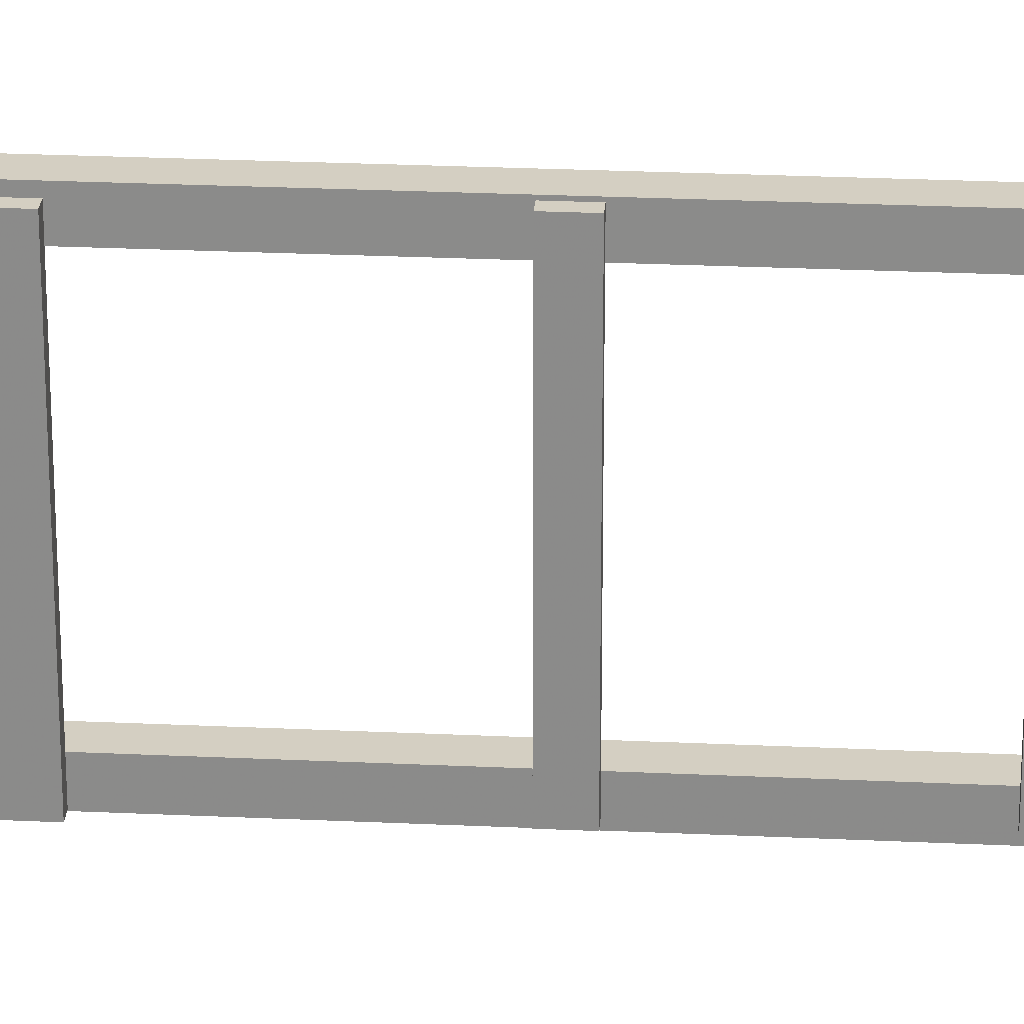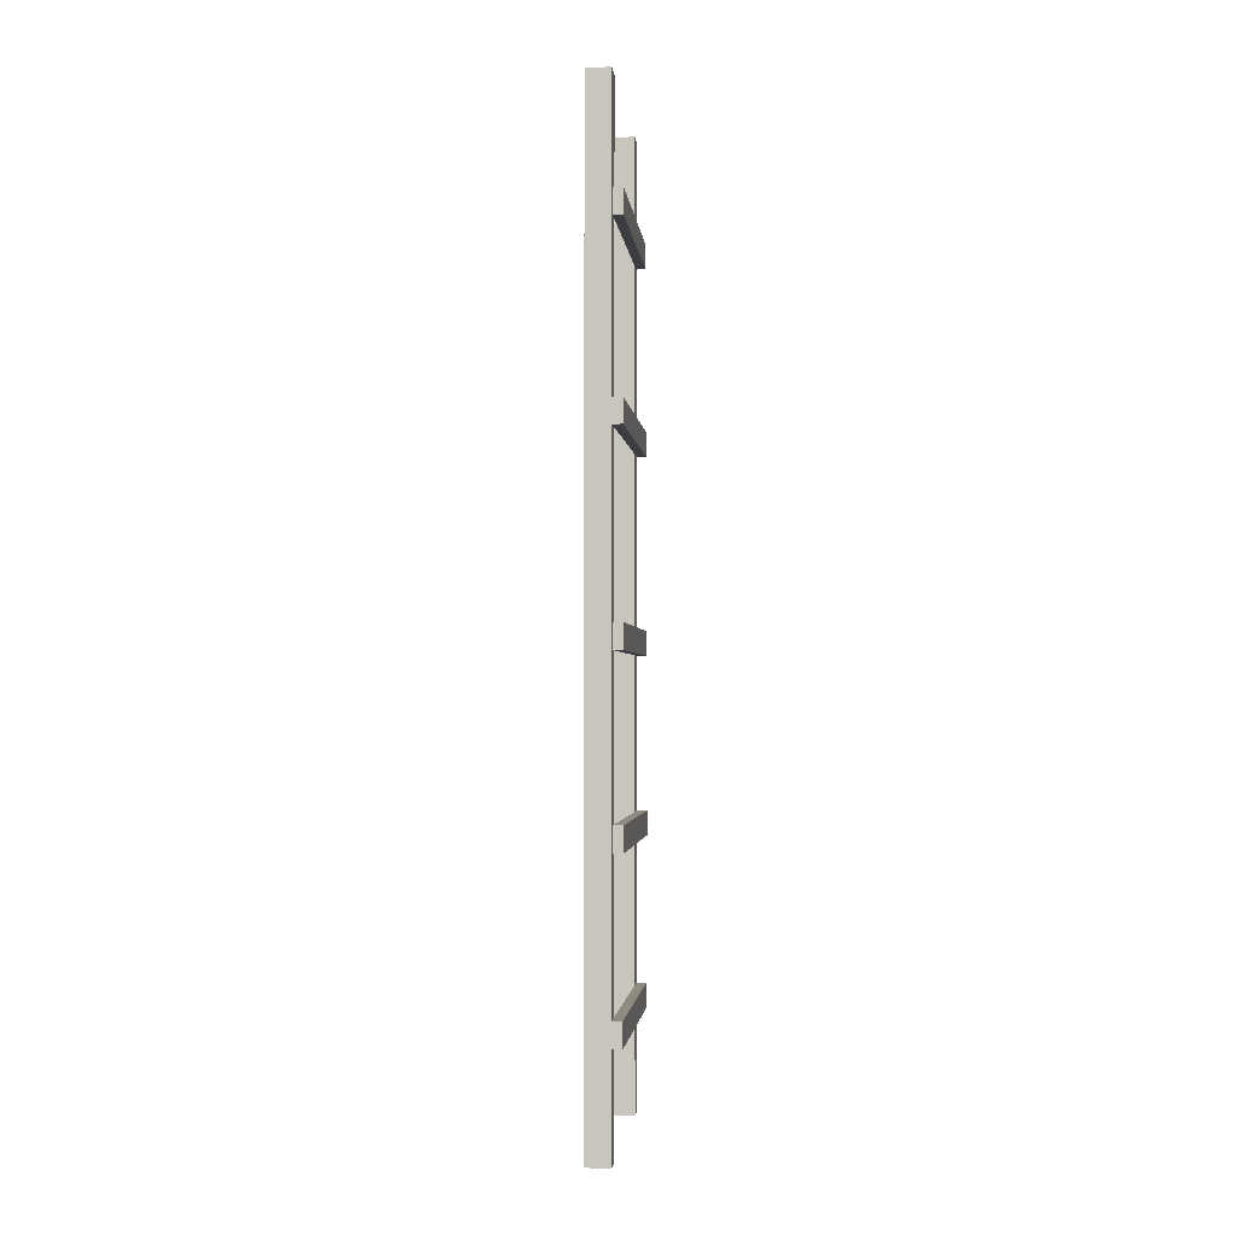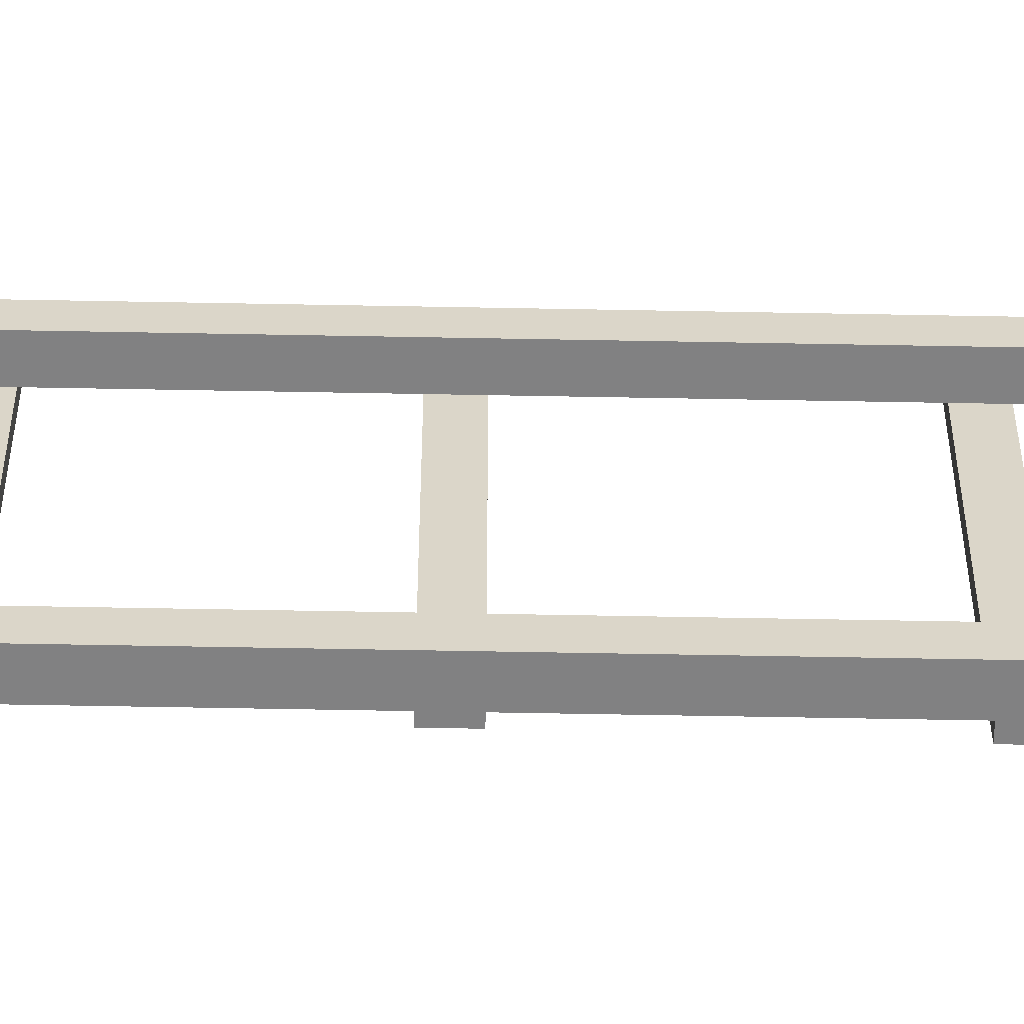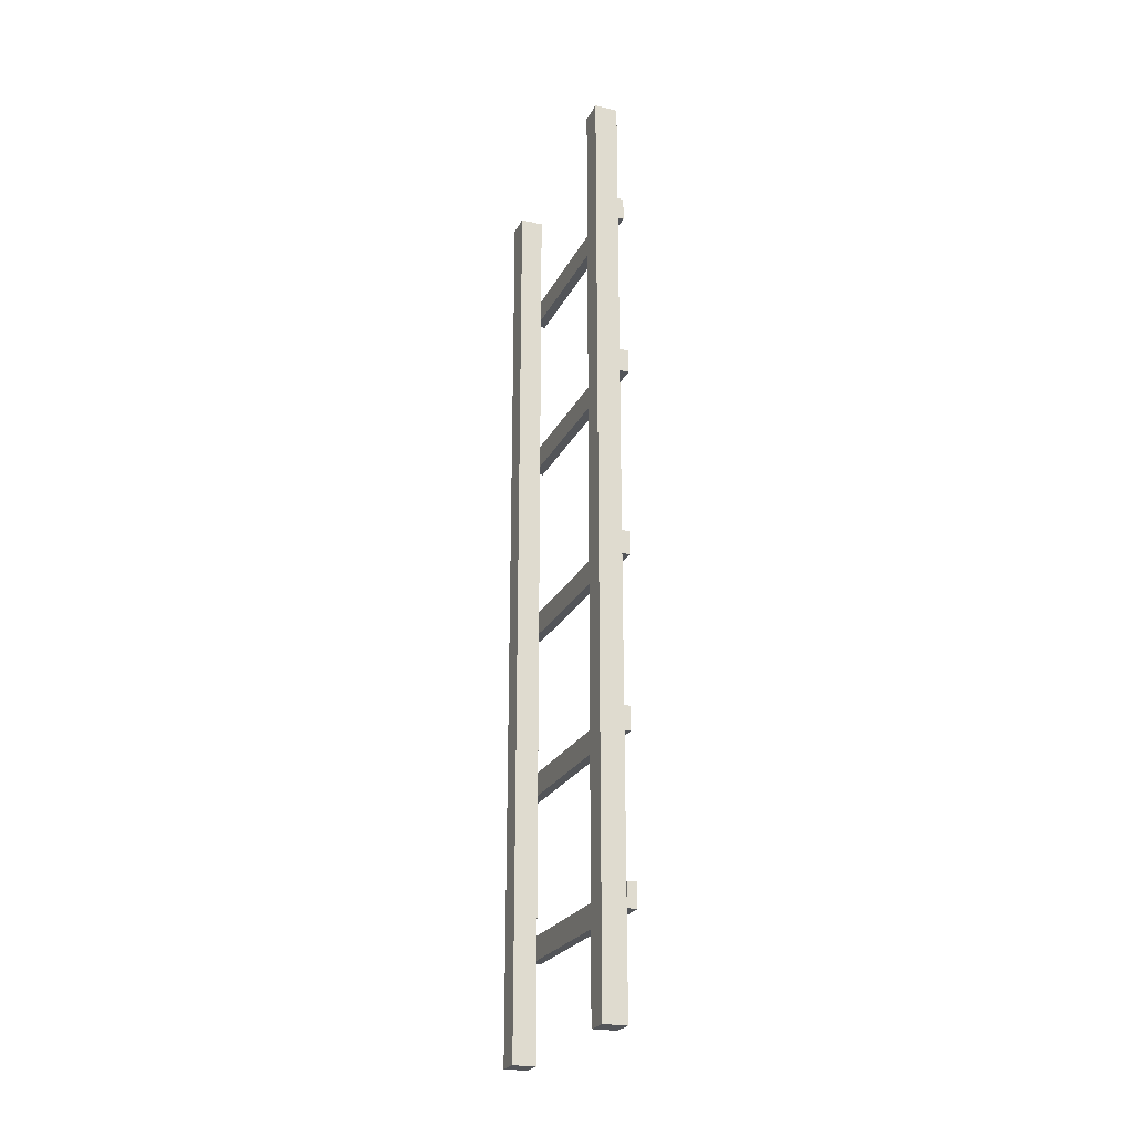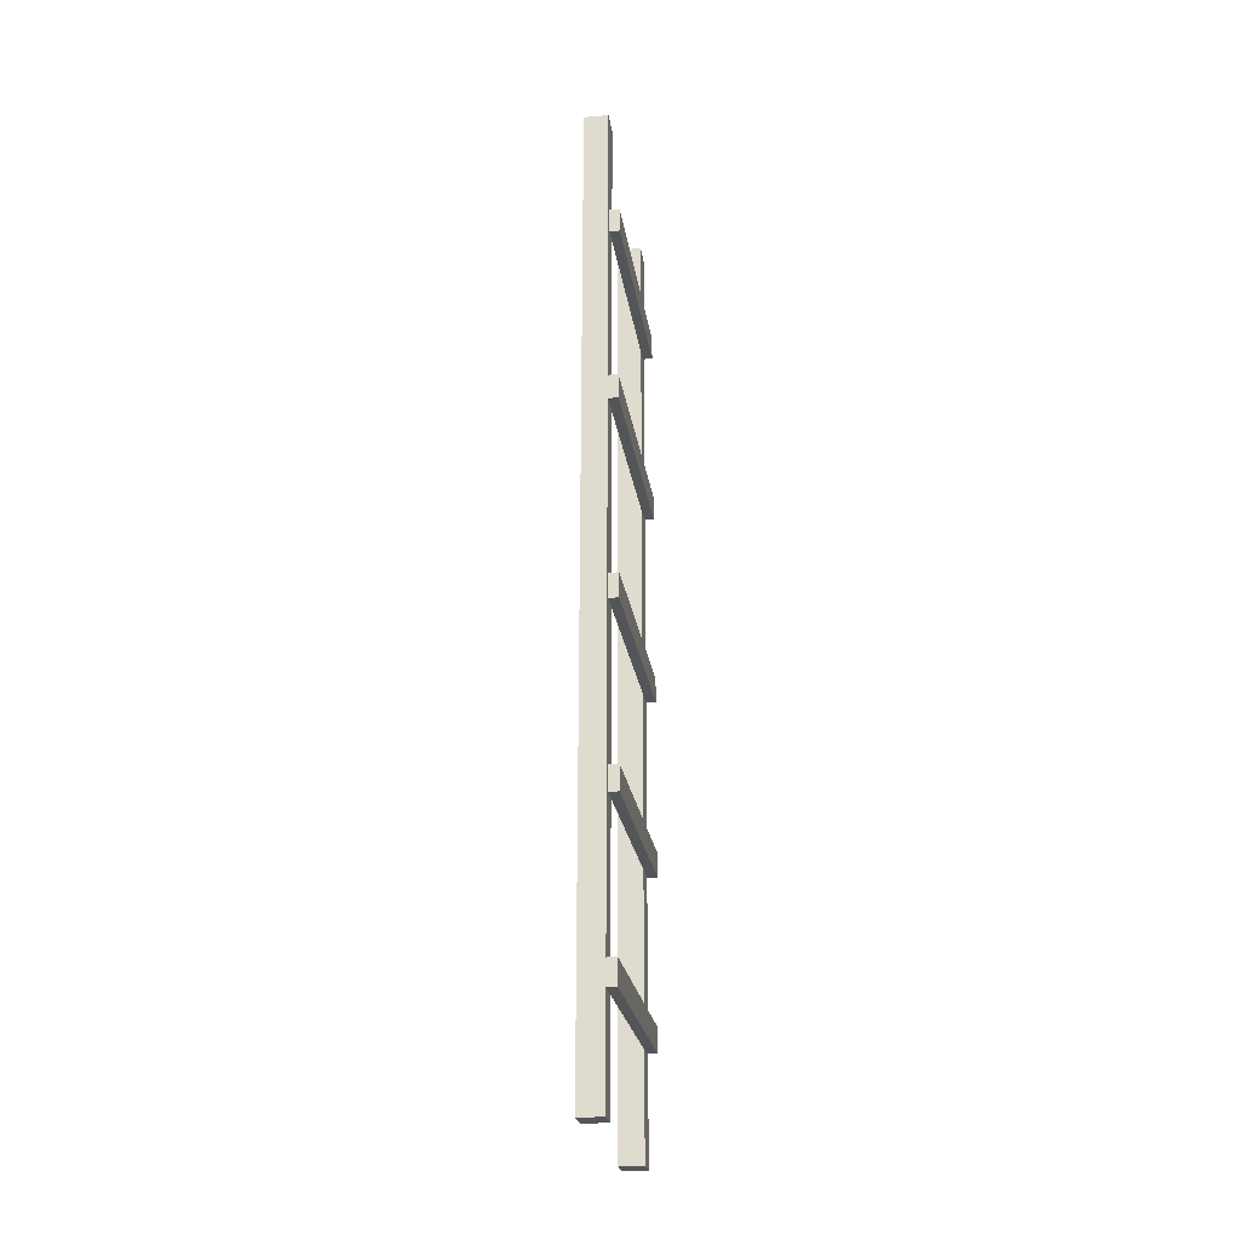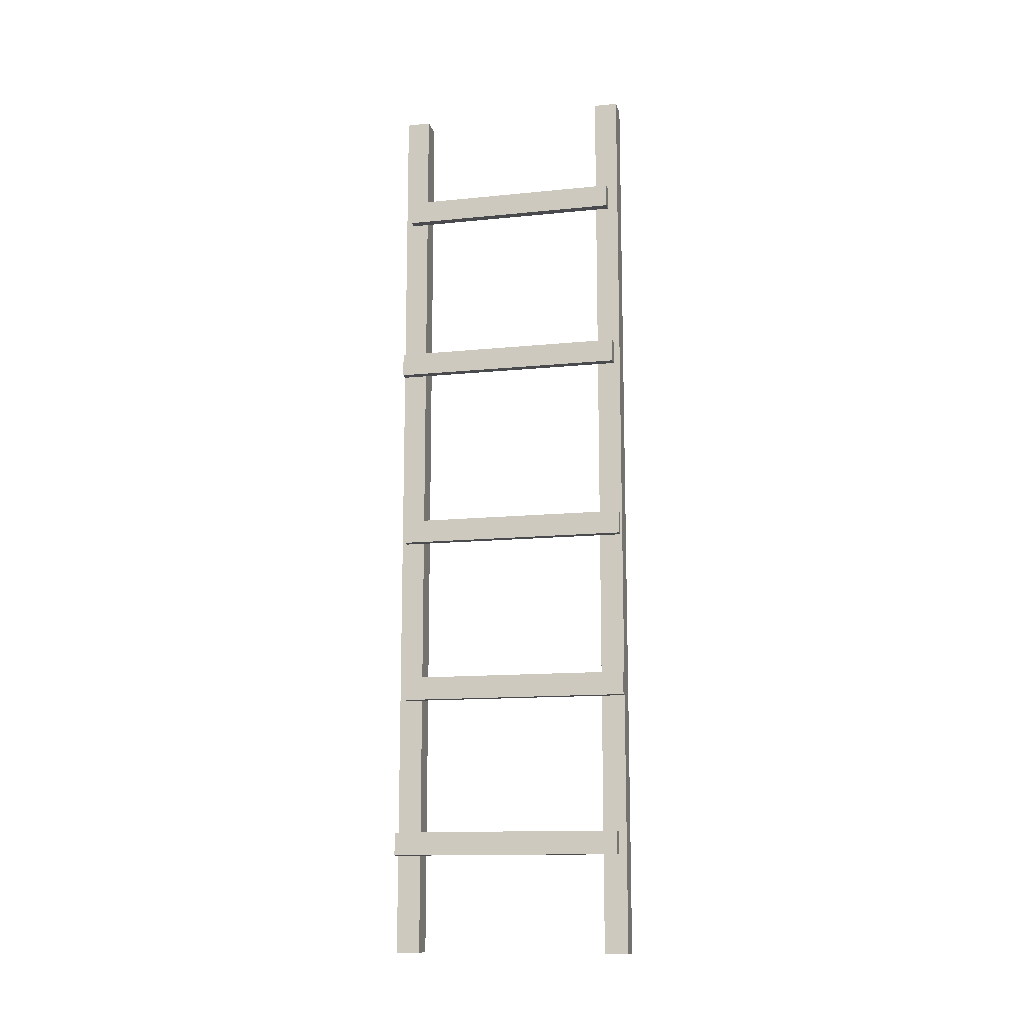
<metadata>
{"format":"obj","ext":"obj","renderer":"f3d","projection":"perspective","resolution":1024,"background":"white","views":[{"elev":25.7,"azim":-85.7,"up":"+Z"},{"elev":-2.3,"azim":-174.4,"up":"+Y"},{"elev":-60.4,"azim":88.9,"up":"+Z"},{"elev":-24.0,"azim":158.7,"up":"+Y"},{"elev":-24.3,"azim":-171.6,"up":"+Y"},{"elev":-12.9,"azim":-76.8,"up":"+Y"}]}
</metadata>
<code>
g Ladder
v 0.000822 -0.006266 0.2588
v 0.000822 1.961 0.2588
v 0.000822 -0.006266 0.2079
v 0.000822 1.961 0.2079
v 0.05028 -0.006266 0.2588
v 0.05028 1.961 0.2588
v 0.05028 -0.006266 0.2079
v 0.05028 1.961 0.2079
v 0.000822 -0.006266 -0.2053
v 0.000822 1.961 -0.2053
v 0.000822 -0.006266 -0.2563
v 0.000822 1.961 -0.2563
v 0.05028 -0.006266 -0.2053
v 0.05028 1.961 -0.2053
v 0.05028 -0.006266 -0.2563
v 0.05028 1.961 -0.2563
v -0.01935 1.364 0.2451
v -0.01935 1.364 -0.2549
v -0.01935 1.314 0.2451
v -0.01935 1.314 -0.2549
v 0.00065 1.364 0.2451
v 0.00065 1.364 -0.2549
v 0.00065 1.314 0.2451
v 0.00065 1.314 -0.2549
v -0.01935 0.9596 0.2544
v -0.01935 0.9596 -0.2456
v -0.01935 0.9096 0.2544
v -0.01935 0.9096 -0.2456
v 0.00065 0.9596 0.2544
v 0.00065 0.9596 -0.2456
v 0.00065 0.9096 0.2544
v 0.00065 0.9096 -0.2456
v -0.01935 0.5967 0.2598
v -0.01935 0.5967 -0.2402
v -0.01935 0.5467 0.2598
v -0.01935 0.5467 -0.2402
v 0.00065 0.5967 0.2598
v 0.00065 0.5967 -0.2402
v 0.00065 0.5467 0.2598
v 0.00065 0.5467 -0.2402
v -0.01935 0.2526 0.241
v -0.01935 0.2526 -0.259
v -0.01935 0.2026 0.241
v -0.01935 0.2026 -0.259
v 0.00065 0.2526 0.241
v 0.00065 0.2526 -0.259
v 0.00065 0.2026 0.241
v 0.00065 0.2026 -0.259
v -0.01935 1.746 0.2361
v 0.00065 1.746 0.2361
v 0.00065 1.696 0.2361
v -0.01935 1.696 0.2361
v 0.00065 1.746 -0.2394
v 0.00065 1.696 -0.2394
v -0.01935 1.696 -0.2394
v -0.01935 1.746 -0.2394
f 2 4 3 1
f 4 8 7 3
f 8 6 5 7
f 6 2 1 5
f 1 3 7 5
f 6 8 4 2
f 10 12 11 9
f 12 16 15 11
f 16 14 13 15
f 14 10 9 13
f 9 11 15 13
f 14 16 12 10
f 56 55 52 49
f 55 56 53 54
f 52 51 50 49
f 18 20 19 17
f 20 24 23 19
f 24 22 21 23
f 22 18 17 21
f 17 19 23 21
f 22 24 20 18
f 26 28 27 25
f 28 32 31 27
f 32 30 29 31
f 30 26 25 29
f 25 27 31 29
f 30 32 28 26
f 34 36 35 33
f 36 40 39 35
f 40 38 37 39
f 38 34 33 37
f 33 35 39 37
f 38 40 36 34
f 42 44 43 41
f 44 48 47 43
f 48 46 45 47
f 46 42 41 45
f 55 54 51 52
f 46 48 44 42
f 54 53 50 51
f 53 56 49 50
f 43 47 45 41

</code>
